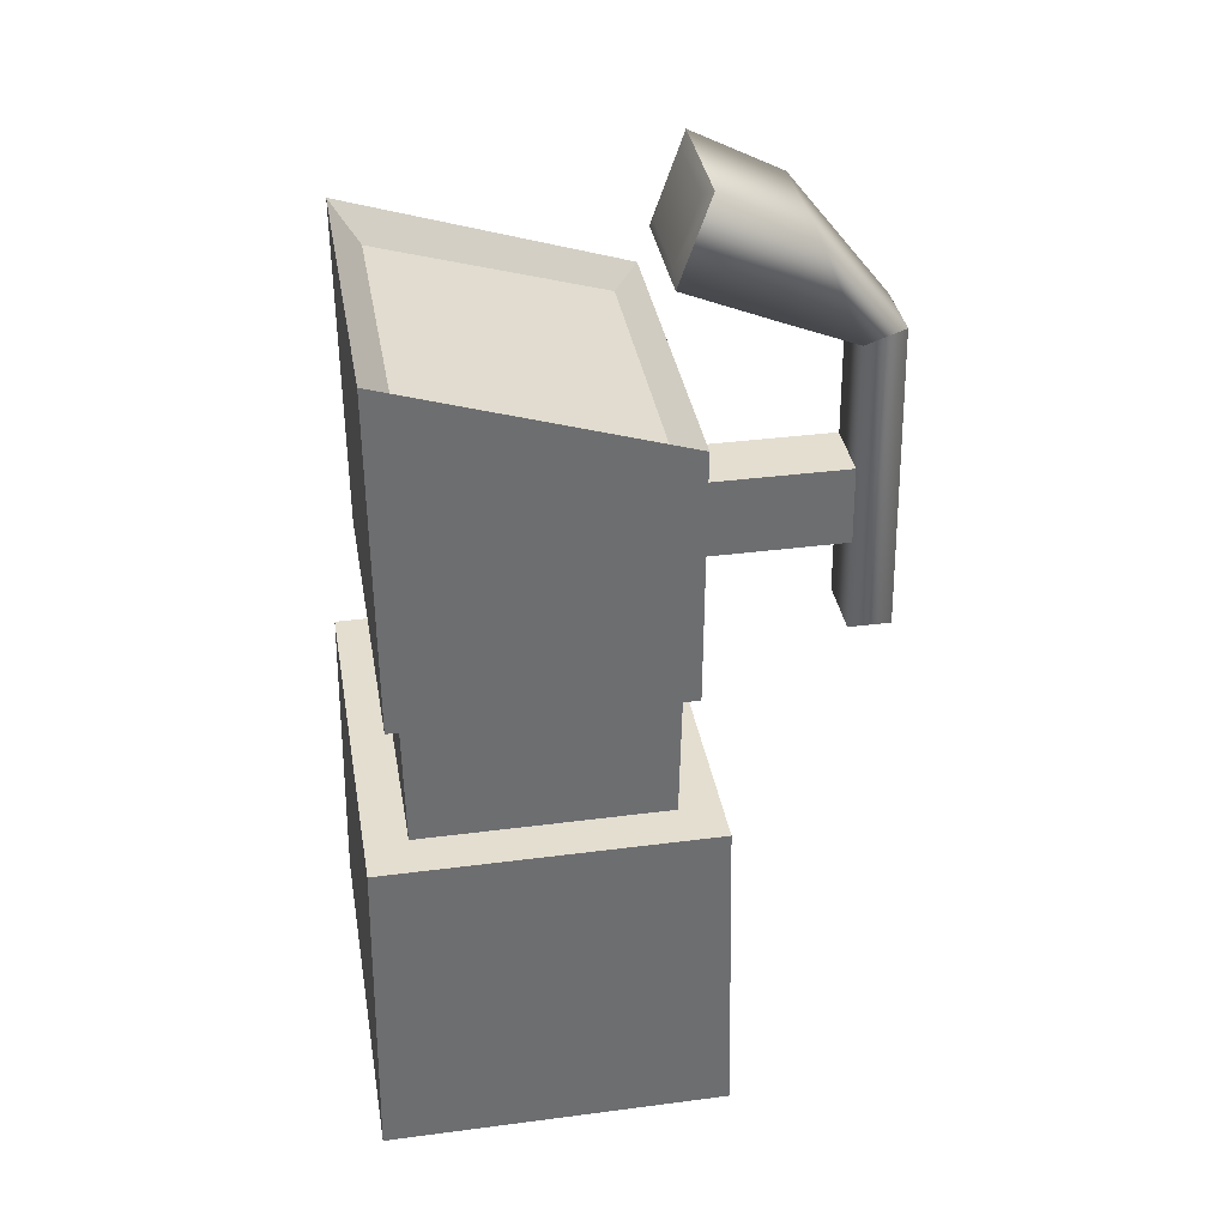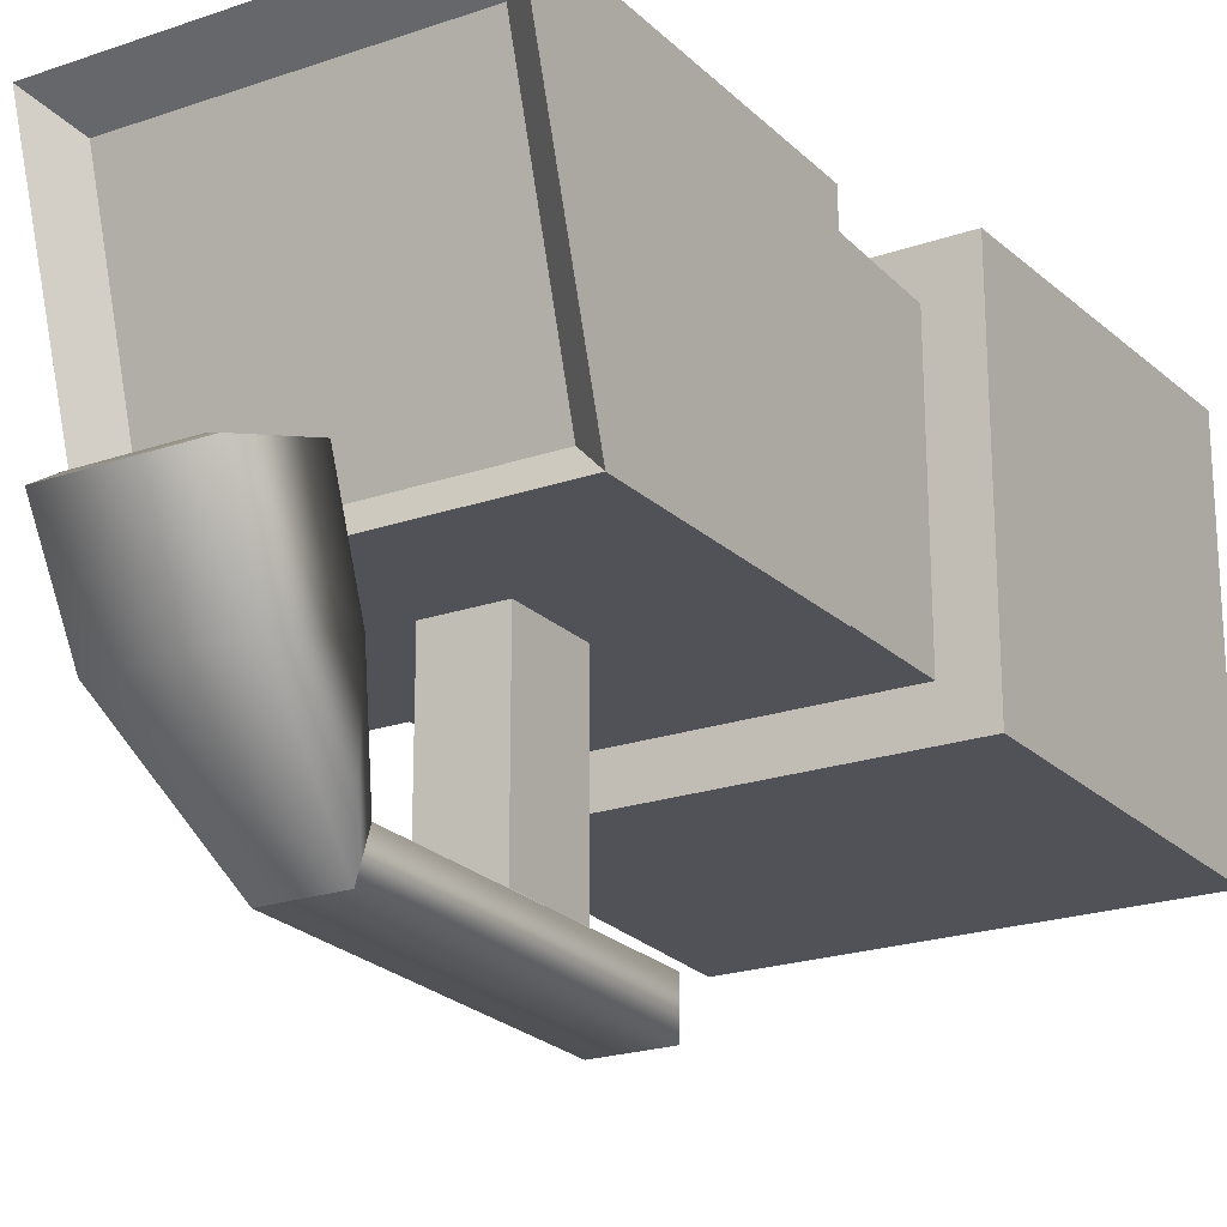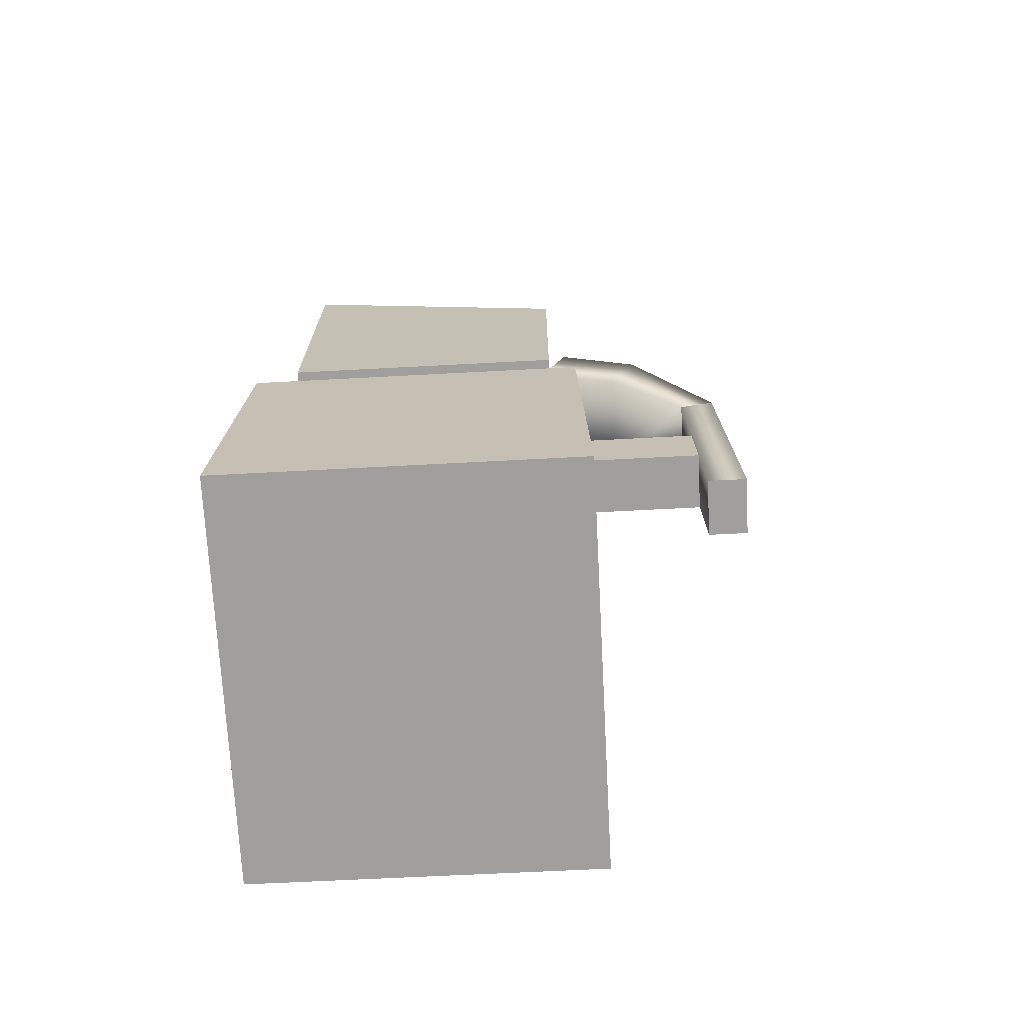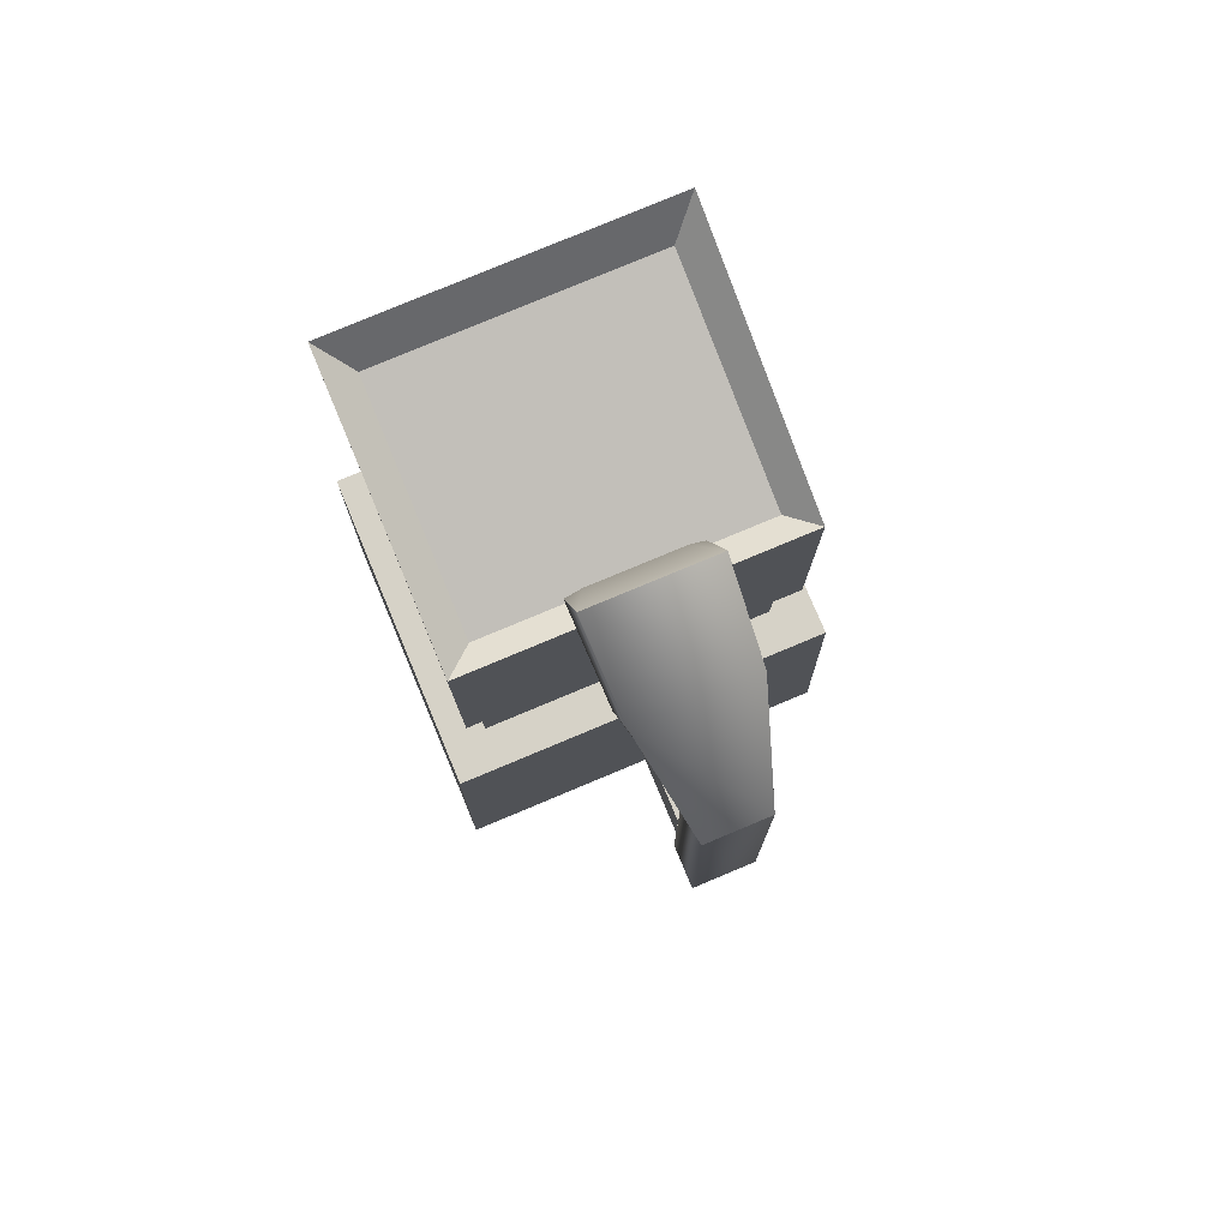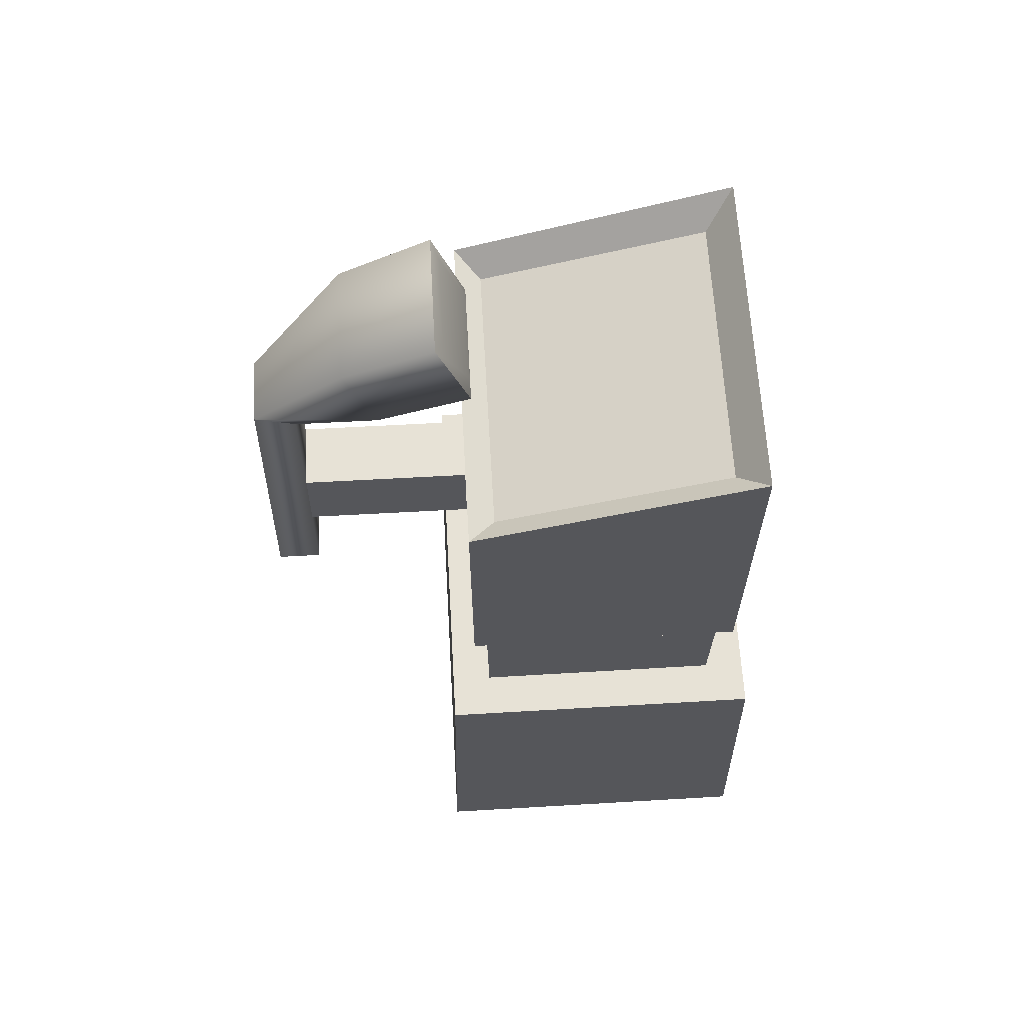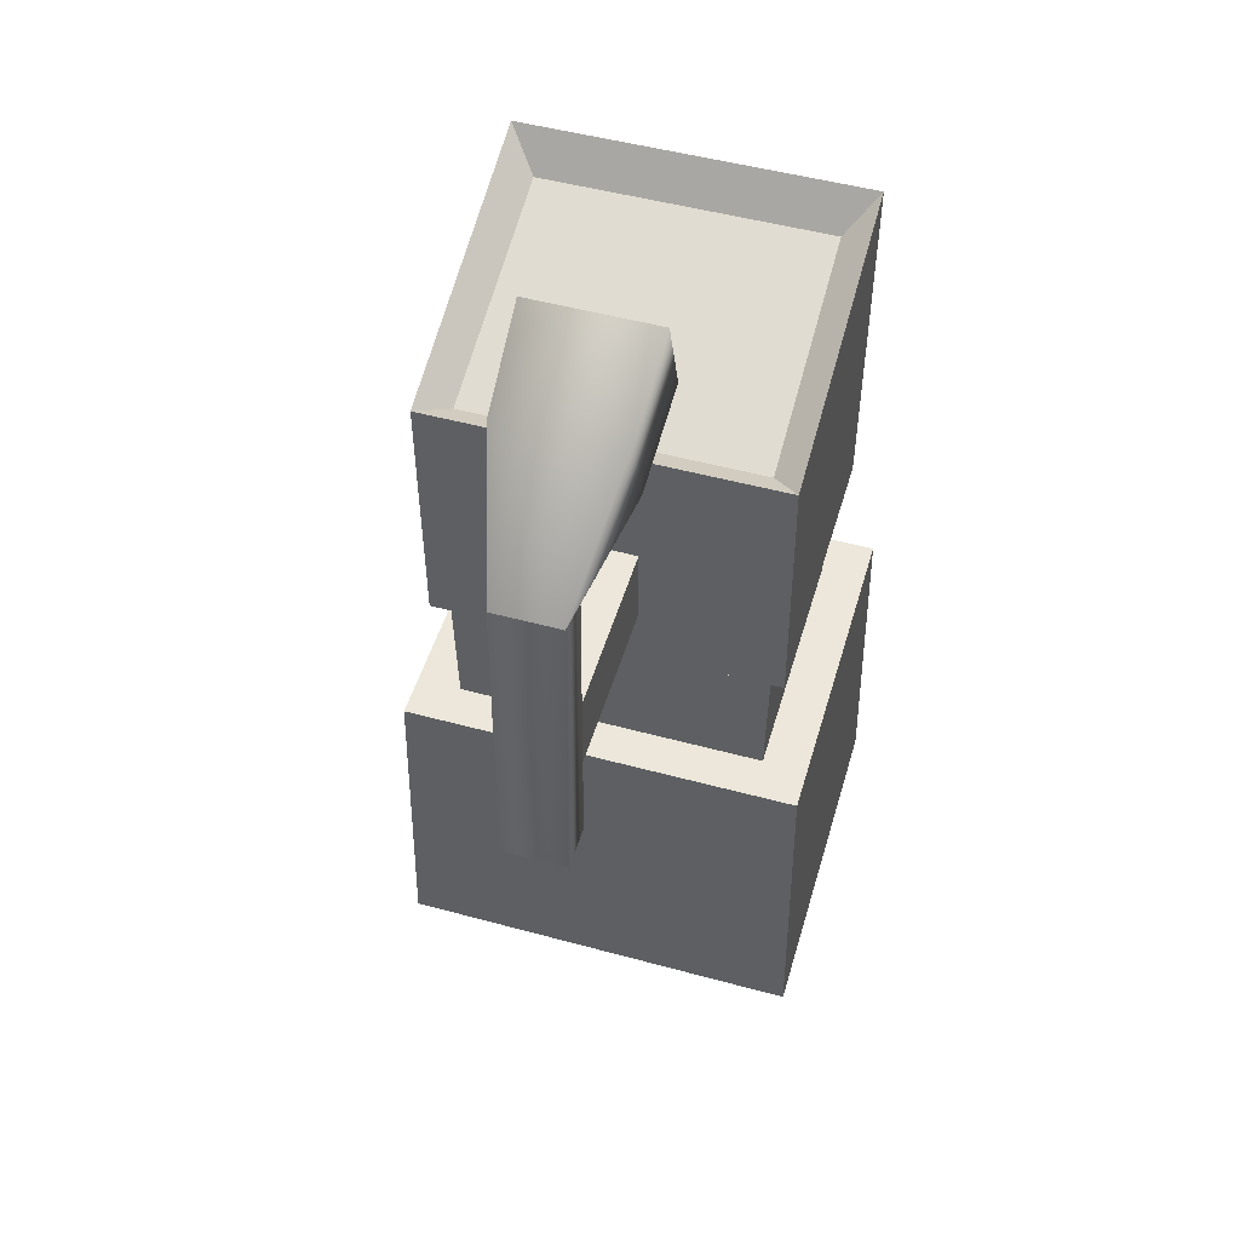
<metadata>
{"format":"obj","ext":"obj","renderer":"f3d","projection":"perspective","resolution":1024,"background":"white","views":[{"elev":36.2,"azim":-99.7,"up":"+Z"},{"elev":-21.5,"azim":31.6,"up":"+Y"},{"elev":-71.3,"azim":-87.0,"up":"+Z"},{"elev":78.6,"azim":-22.7,"up":"+Z"},{"elev":63.8,"azim":86.8,"up":"+Z"},{"elev":50.9,"azim":16.5,"up":"+Z"}]}
</metadata>
<code>
g FlameTurret_03_CorpsePart
v -0.1782 0.3201 1.256
v -0.1787 0.3212 0.9831
v -0.1787 0.6169 0.9831
v -0.1784 0.618 1.35
v 0.1769 0.6187 1.35
v 0.1773 0.6176 0.9831
v 0.1787 0.3212 0.9831
v 0.1764 0.3201 1.256
v -0.1628 0.6028 0.9827
v -0.1602 0.6004 0.8169
v 0.1589 0.6011 0.8169
v 0.1614 0.6035 0.9827
v -0.1628 0.3353 0.9827
v 0.1628 0.3353 0.9827
v 0.1602 0.3377 0.8169
v -0.1602 0.3377 0.8169
v 0.2066 0.2939 0.8356
v -0.2066 0.2939 0.8356
v -0.2066 0.6442 0.8356
v 0.2052 0.6449 0.8356
v -0.1628 0.3353 0.9827
v -0.1602 0.3377 0.8169
v -0.1602 0.6004 0.8169
v -0.1628 0.6028 0.9827
v 0.1614 0.6035 0.9827
v 0.1589 0.6011 0.8169
v 0.1602 0.3377 0.8169
v 0.1628 0.3353 0.9827
v -0.1787 0.3212 0.9831
v -0.1782 0.3201 1.256
v 0.1764 0.3201 1.256
v 0.1787 0.3212 0.9831
v -0.1784 0.618 1.35
v -0.1787 0.6169 0.9831
v 0.1773 0.6176 0.9831
v 0.1769 0.6187 1.35
v -0.1787 0.6169 0.9831
v -0.1787 0.3212 0.9831
v 0.1787 0.3212 0.9831
v 0.1773 0.6176 0.9831
v 0.1481 0.3474 1.241
v -0.1481 0.3474 1.241
v -0.1481 0.589 1.313
v 0.1468 0.5897 1.313
v -0.1782 0.3201 1.256
v -0.1481 0.3474 1.241
v 0.1481 0.3474 1.241
v 0.1764 0.3201 1.256
v -0.1784 0.618 1.35
v 0.1769 0.6187 1.35
v 0.1468 0.5897 1.313
v -0.1481 0.589 1.313
v 0.1769 0.6187 1.35
v 0.1764 0.3201 1.256
v 0.1481 0.3474 1.241
v 0.1468 0.5897 1.313
v 0.2052 0.6449 0.8356
v -0.2066 0.6442 0.8356
v -0.214 0.6512 0.477
v 0.2126 0.6519 0.477
v -0.2066 0.2939 0.8356
v 0.2066 0.2939 0.8356
v 0.214 0.2869 0.477
v -0.214 0.2869 0.477
v -0.2066 0.6442 0.8356
v -0.2066 0.2939 0.8356
v -0.214 0.2869 0.477
v -0.214 0.6512 0.477
v -0.1784 0.618 1.35
v -0.1481 0.589 1.313
v -0.1481 0.3474 1.241
v -0.1782 0.3201 1.256
v 0.2066 0.2939 0.8356
v 0.2052 0.6449 0.8356
v 0.2126 0.6519 0.477
v 0.214 0.2869 0.477
v -0.06421 0.3294 1.352
v -0.06421 0.2967 1.446
v -0.06039 0.2032 1.399
v -0.06039 0.2339 1.311
v 0.03364 0.1046 1.277
v 0.03364 0.146 1.263
v 0.03364 0.1415 0.94
v 0.03364 0.09581 0.94
v -0.03364 0.1046 1.277
v -0.03364 0.146 1.263
v 0.06038 0.2339 1.311
v 0.03364 0.146 1.263
v 0.03364 0.1046 1.277
v 0.06038 0.2032 1.399
v -0.06039 0.2339 1.311
v -0.03364 0.146 1.263
v 0.0642 0.2967 1.446
v -0.04757 0.329 1.366
v -0.06421 0.3294 1.352
v 0.0642 0.3294 1.352
v 0.04757 0.329 1.366
v 0.04757 0.3048 1.435
v -0.04757 0.3048 1.435
v -0.04757 0.329 1.366
v 0.04757 0.329 1.366
v 0.0642 0.3294 1.352
v 0.0642 0.2967 1.446
v 0.04757 0.3048 1.435
v -0.06421 0.3294 1.352
v -0.06421 0.2967 1.446
v -0.04757 0.3048 1.435
v -0.06421 0.3294 1.352
v -0.04757 0.329 1.366
v -0.03364 0.146 1.263
v -0.03364 0.1415 0.94
v -0.03364 0.1046 1.277
v -0.03364 0.09581 0.94
v -0.03364 0.1415 0.94
v -0.03364 0.146 1.263
v -0.03364 0.143 1.043
v 0.03364 0.143 1.043
v 0.03364 0.3201 1.043
v -0.03364 0.3201 1.043
v -0.03364 0.143 1.043
v -0.03364 0.3201 1.043
v -0.03364 0.3202 1.129
v -0.03364 0.1445 1.129
v 0.03364 0.1445 1.129
v -0.03364 0.1445 1.129
v -0.03364 0.3202 1.129
v 0.03364 0.3202 1.129
v 0.03364 0.1445 1.129
v 0.03364 0.3202 1.129
v 0.03364 0.3201 1.043
v 0.03364 0.143 1.043
v 0.03364 0.09581 0.94
v 0.03364 0.1415 0.94
v -0.03364 0.1415 0.94
v -0.03364 0.09581 0.94
v -0.214 0.6512 0.477
v -0.214 0.2869 0.477
v 0.214 0.2869 0.477
v 0.2126 0.6519 0.477
g FlameTurret_03_CorpsePart_0
f 3 2 1
f 4 3 1
f 7 6 5
f 8 7 5
f 11 10 9
f 12 11 9
f 15 14 13
f 16 15 13
f 19 18 17
f 20 19 17
f 23 22 21
f 24 23 21
f 27 26 25
f 28 27 25
f 31 30 29
f 32 31 29
f 35 34 33
f 36 35 33
f 39 38 37
f 40 39 37
f 43 42 41
f 44 43 41
f 47 46 45
f 48 47 45
f 51 50 49
f 52 51 49
f 55 54 53
f 56 55 53
f 59 58 57
f 60 59 57
f 63 62 61
f 64 63 61
f 67 66 65
f 68 67 65
f 71 70 69
f 72 71 69
f 75 74 73
f 76 75 73
f 79 78 77
f 80 79 77
f 83 82 81
f 84 83 81
f 86 85 79
f 80 86 79
f 89 88 87
f 90 89 87
f 92 91 87
f 88 92 87
f 79 85 89
f 90 79 89
f 90 93 78
f 79 90 78
f 96 95 94
f 97 96 94
f 100 99 98
f 101 100 98
f 87 102 93
f 90 87 93
f 103 96 97
f 104 103 97
f 87 91 105
f 102 87 105
f 106 103 104
f 107 106 104
f 109 108 106
f 107 109 106
f 111 110 82
f 83 111 82
f 84 81 112
f 113 84 112
f 114 113 112
f 115 114 112
f 118 117 116
f 119 118 116
f 122 121 120
f 123 122 120
f 126 125 124
f 127 126 124
f 130 129 128
f 131 130 128
f 134 133 132
f 135 134 132
f 138 137 136
f 139 138 136

</code>
